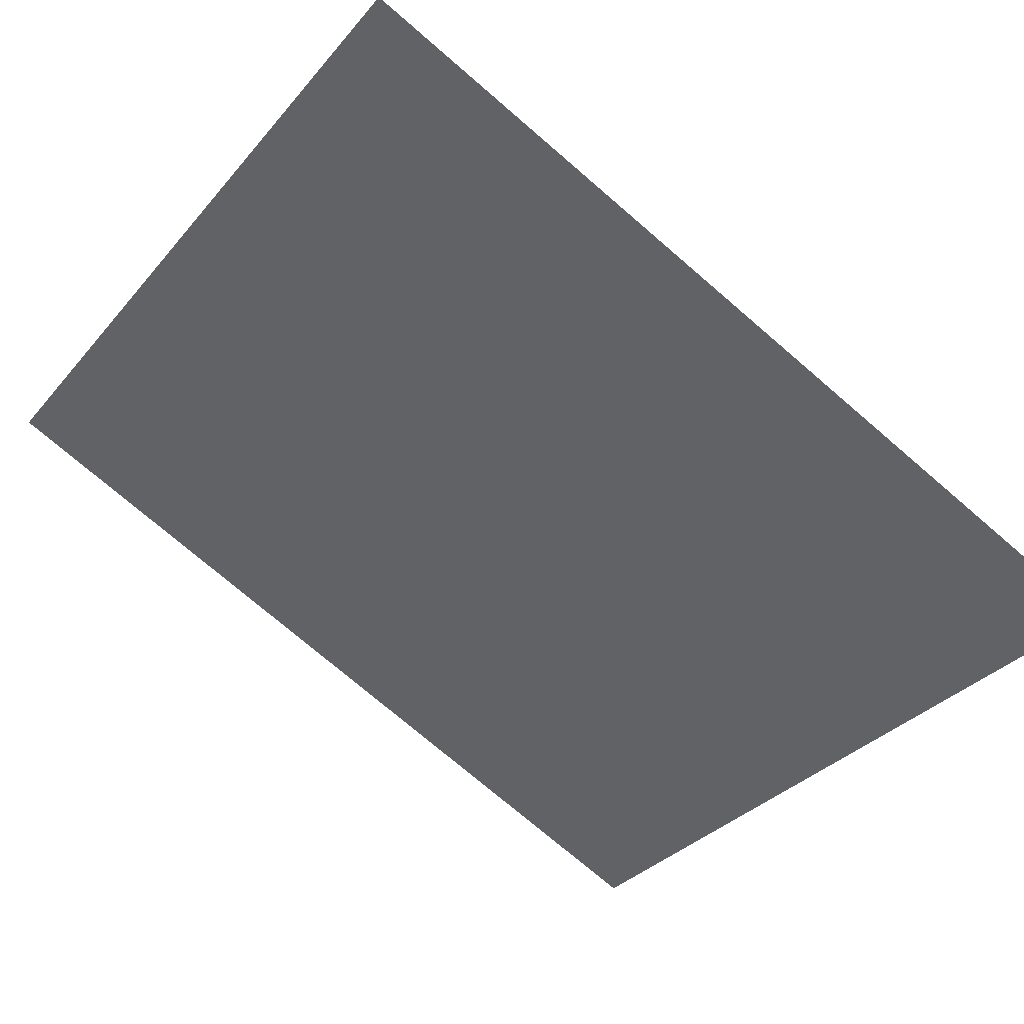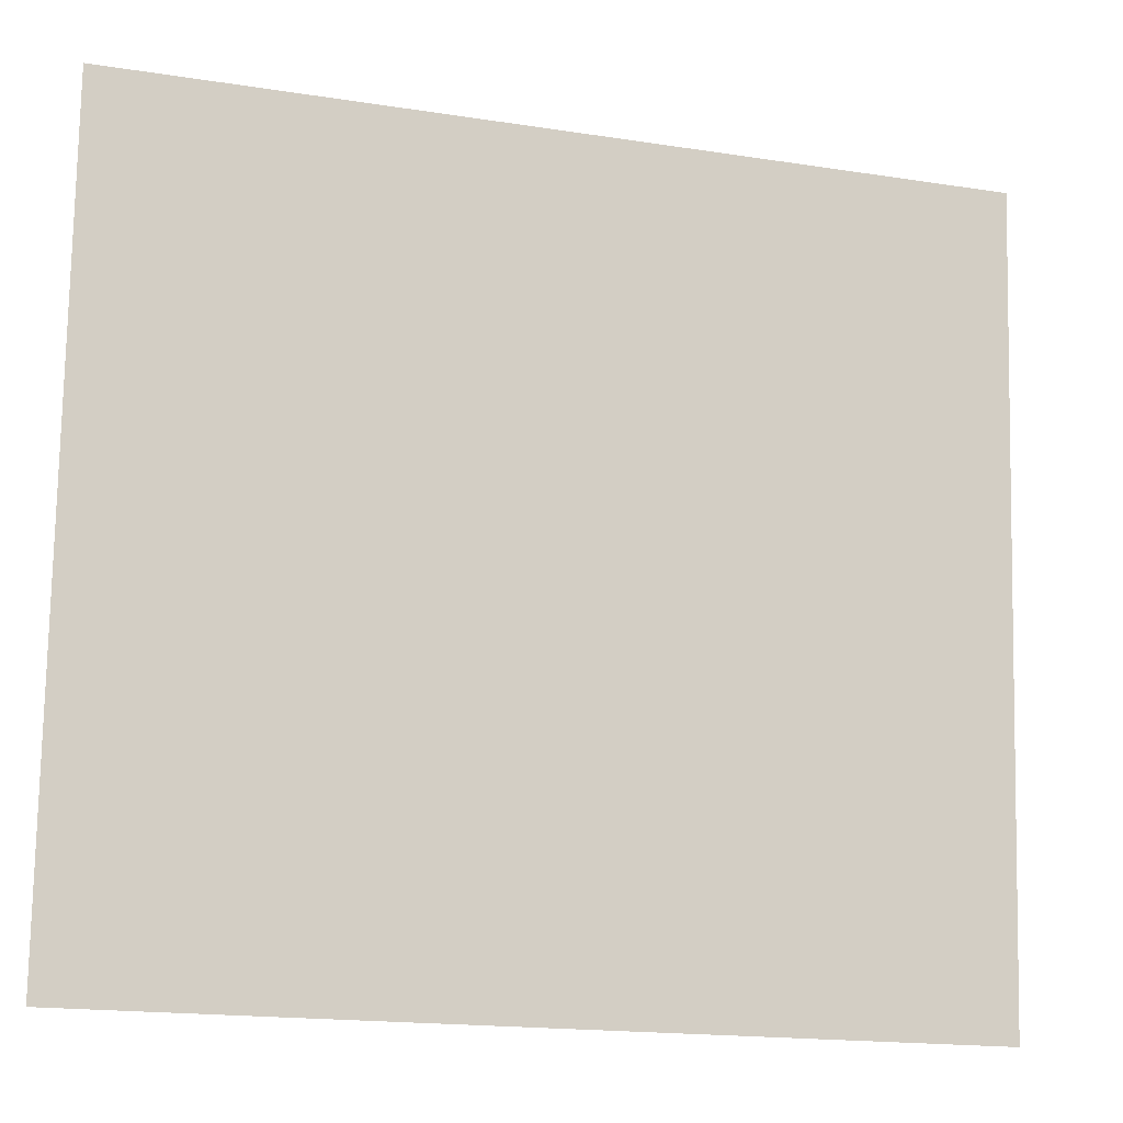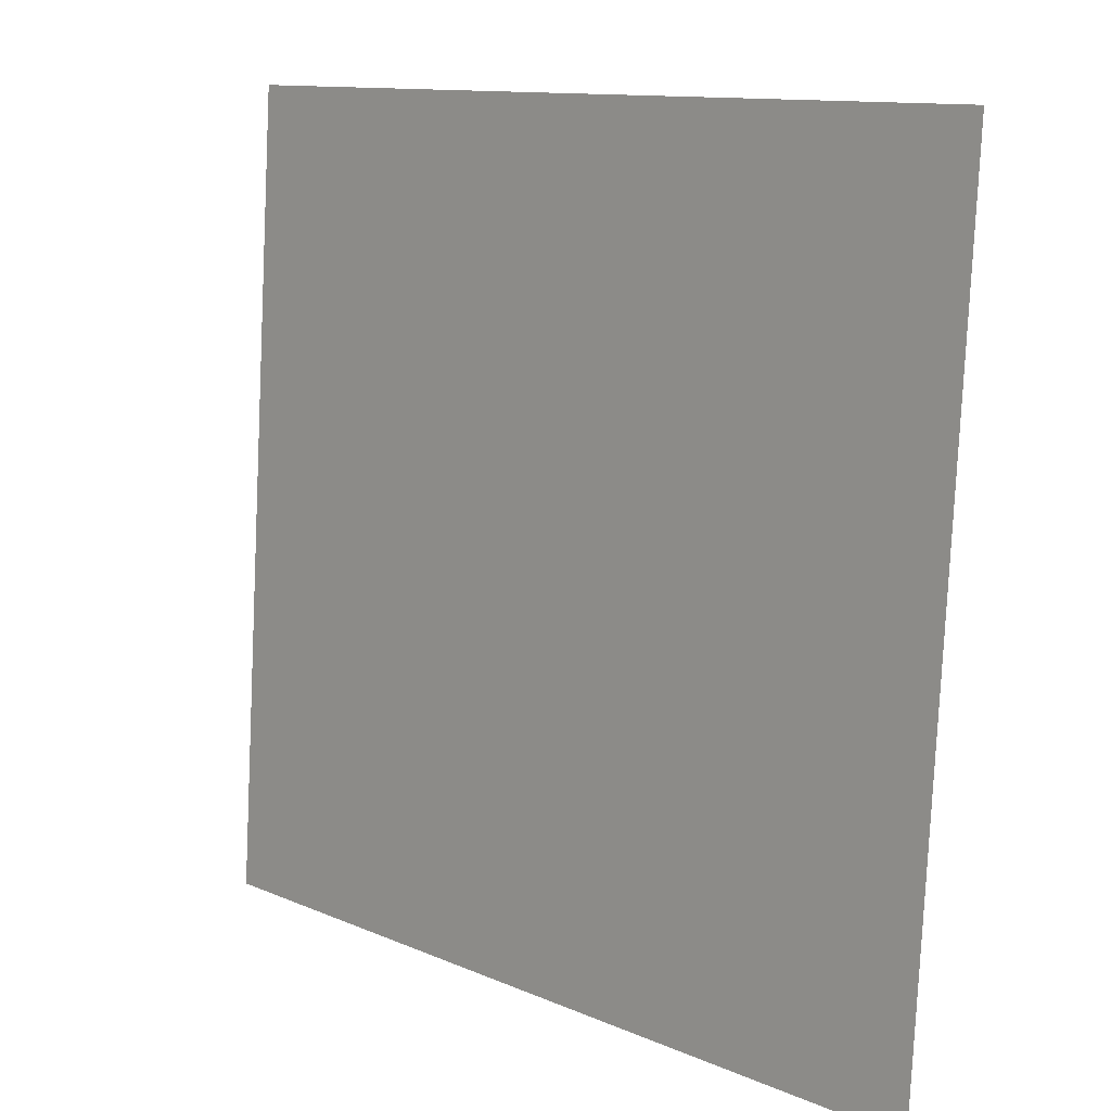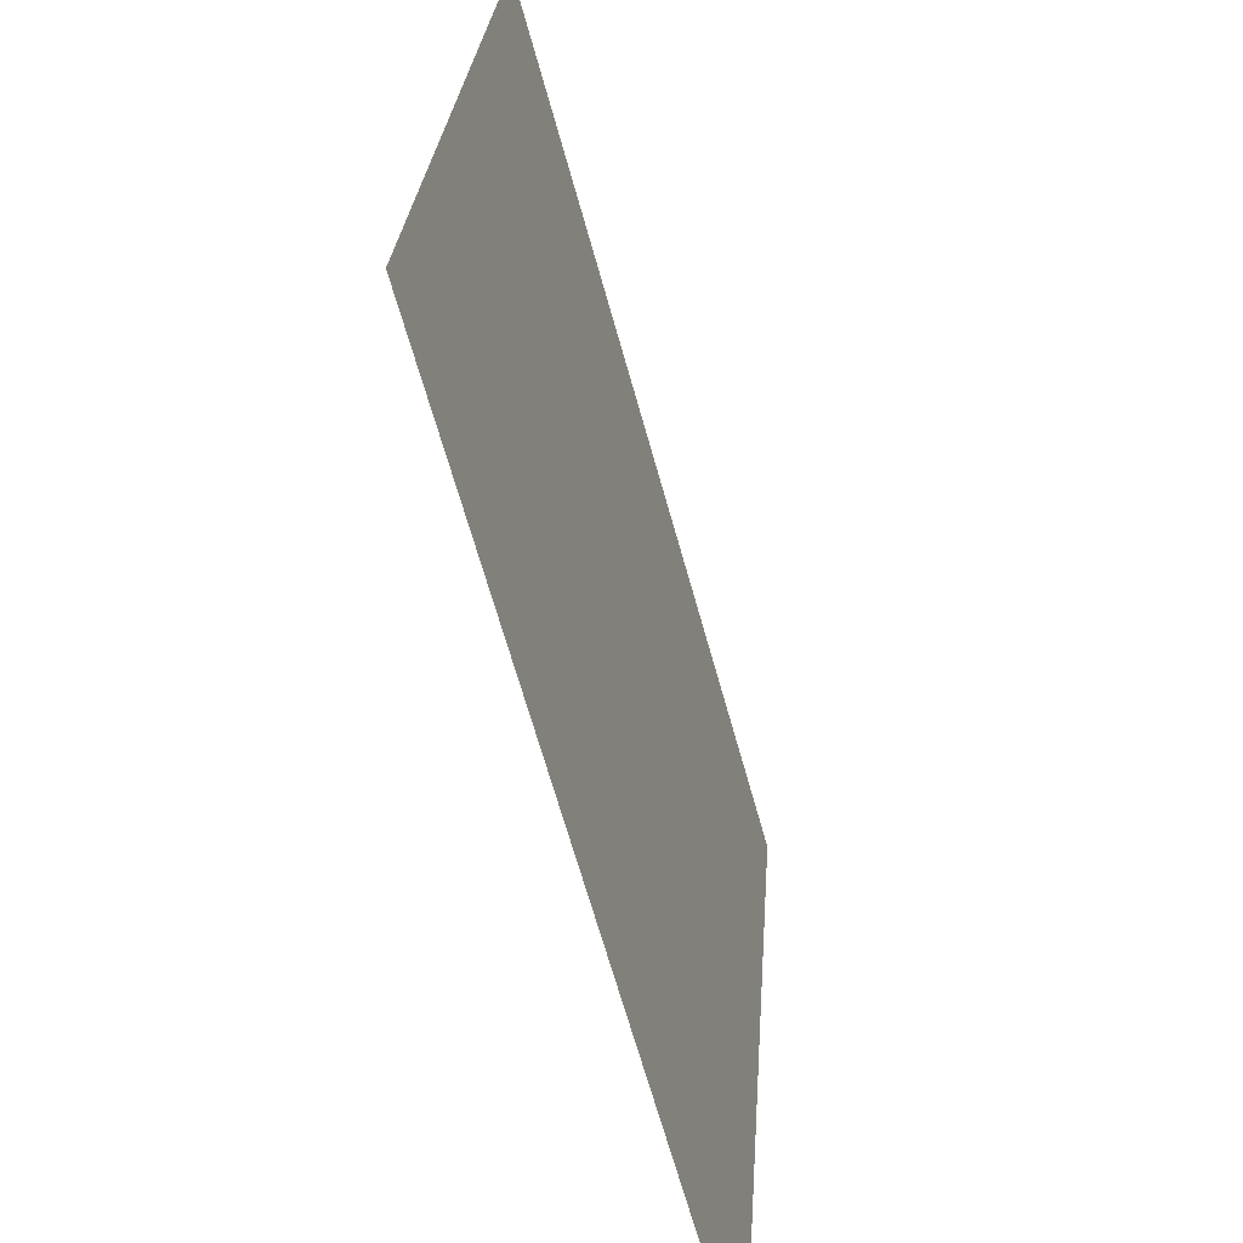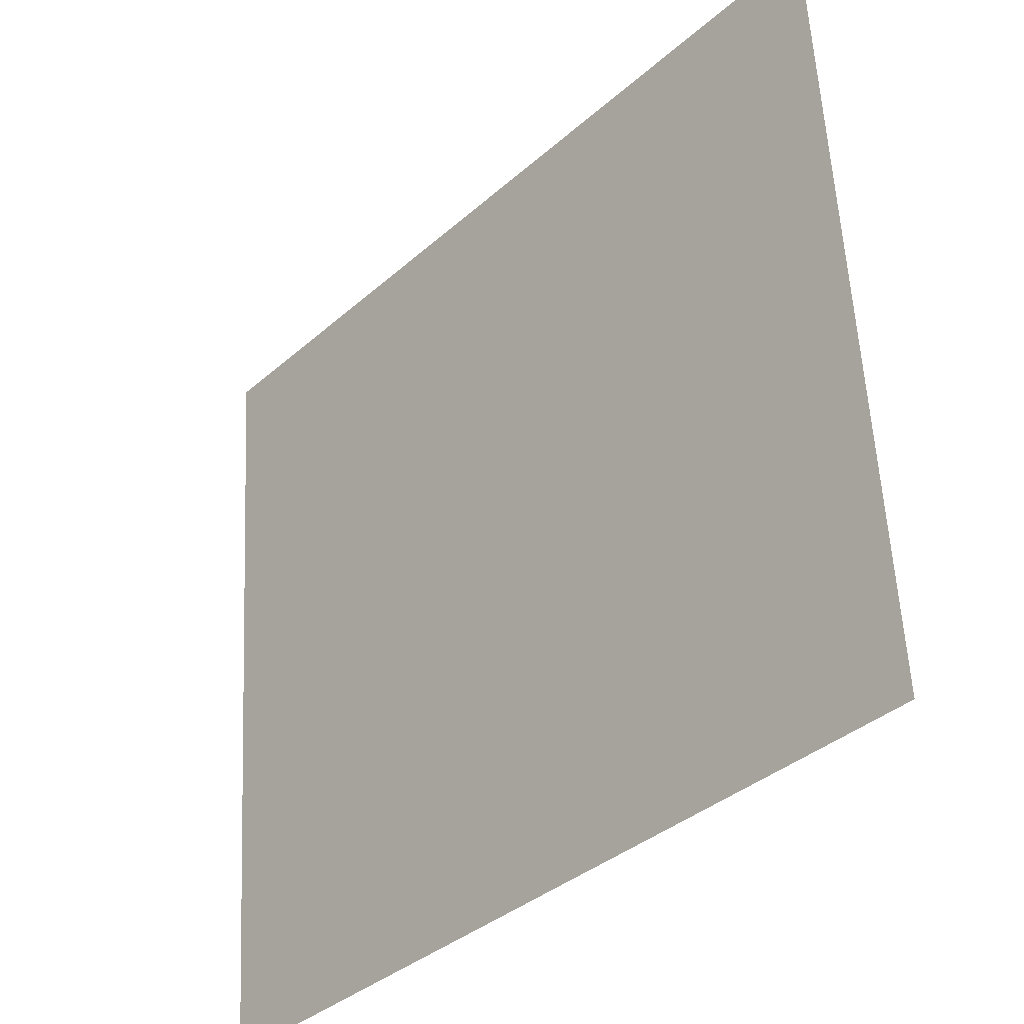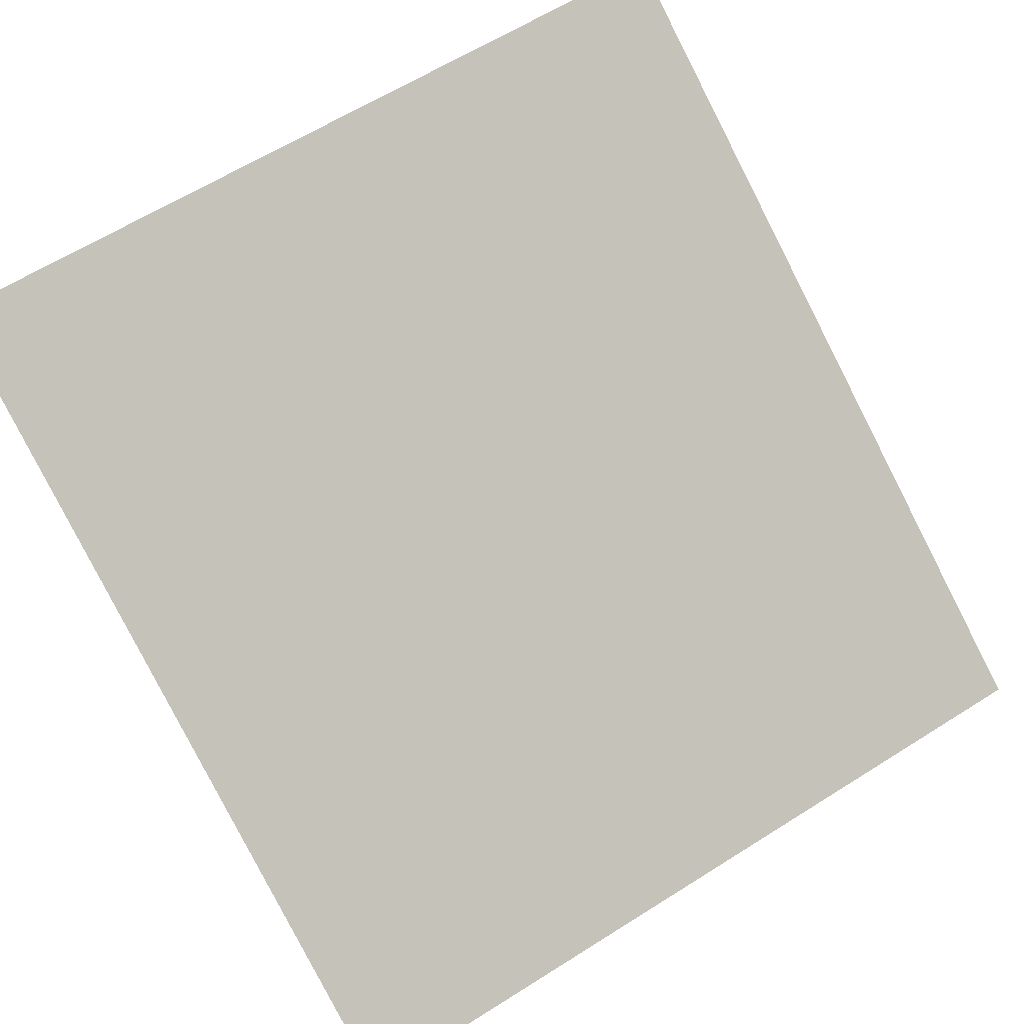
<metadata>
{"format":"obj","ext":"obj","renderer":"f3d","projection":"perspective","resolution":1024,"background":"white","views":[{"elev":-26.9,"azim":-30.2,"up":"+Z"},{"elev":-17.1,"azim":-168.9,"up":"+Y"},{"elev":11.3,"azim":75.7,"up":"+Y"},{"elev":-66.2,"azim":134.2,"up":"+Y"},{"elev":-36.1,"azim":-102.4,"up":"+Y"},{"elev":66.0,"azim":58.7,"up":"+Z"}]}
</metadata>
<code>
o e
v -0.5306 1.028 -0.8256
v -0.526 0.8997 -0.8185
v -0.4077 1.028 -0.8927
v -0.4042 0.8997 -0.8851
f 2 3 1
f 2 4 3

</code>
